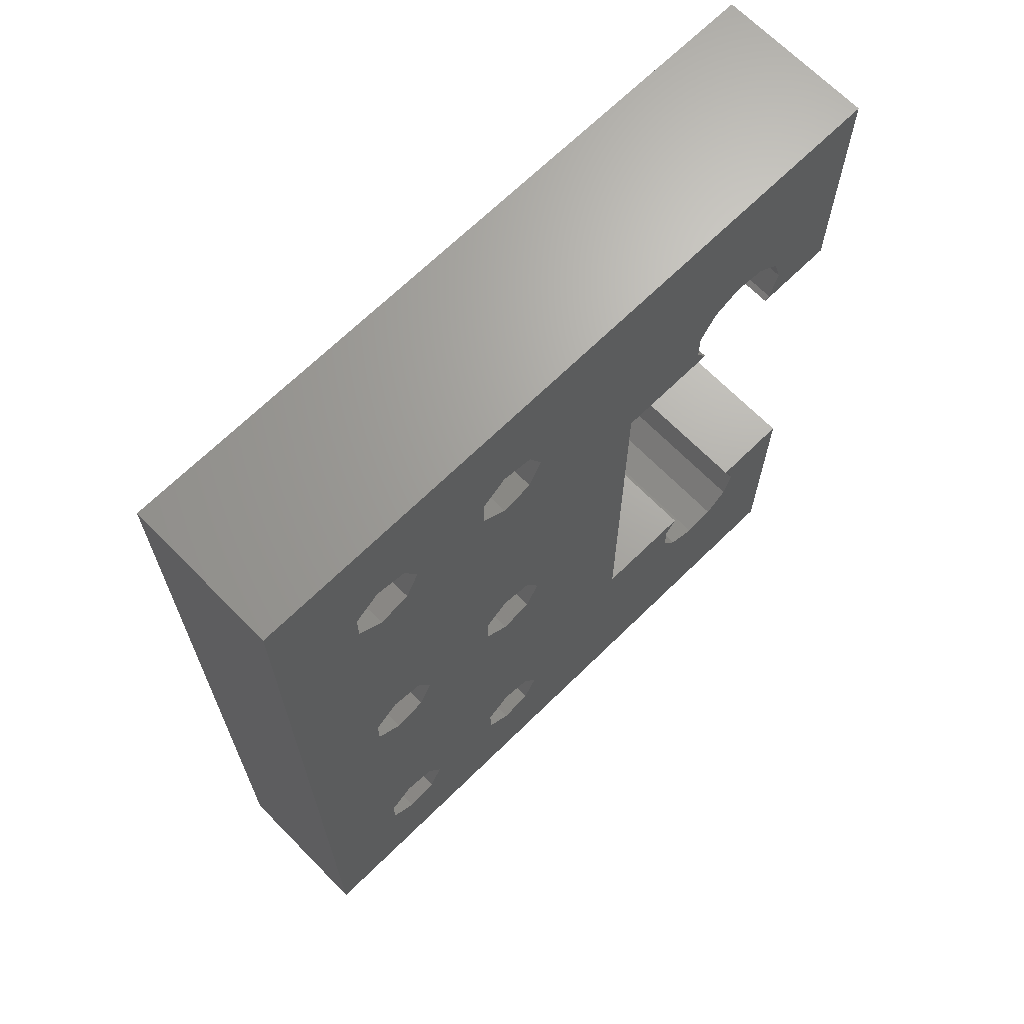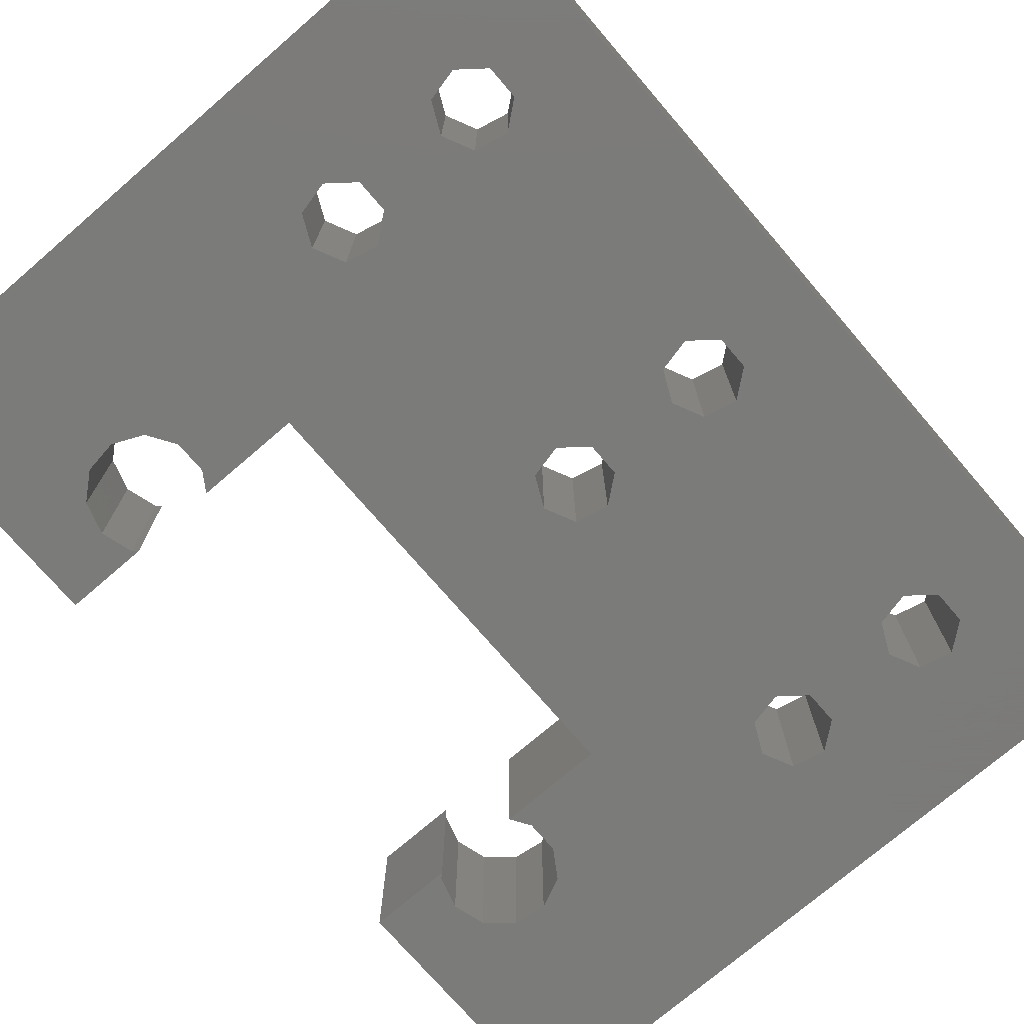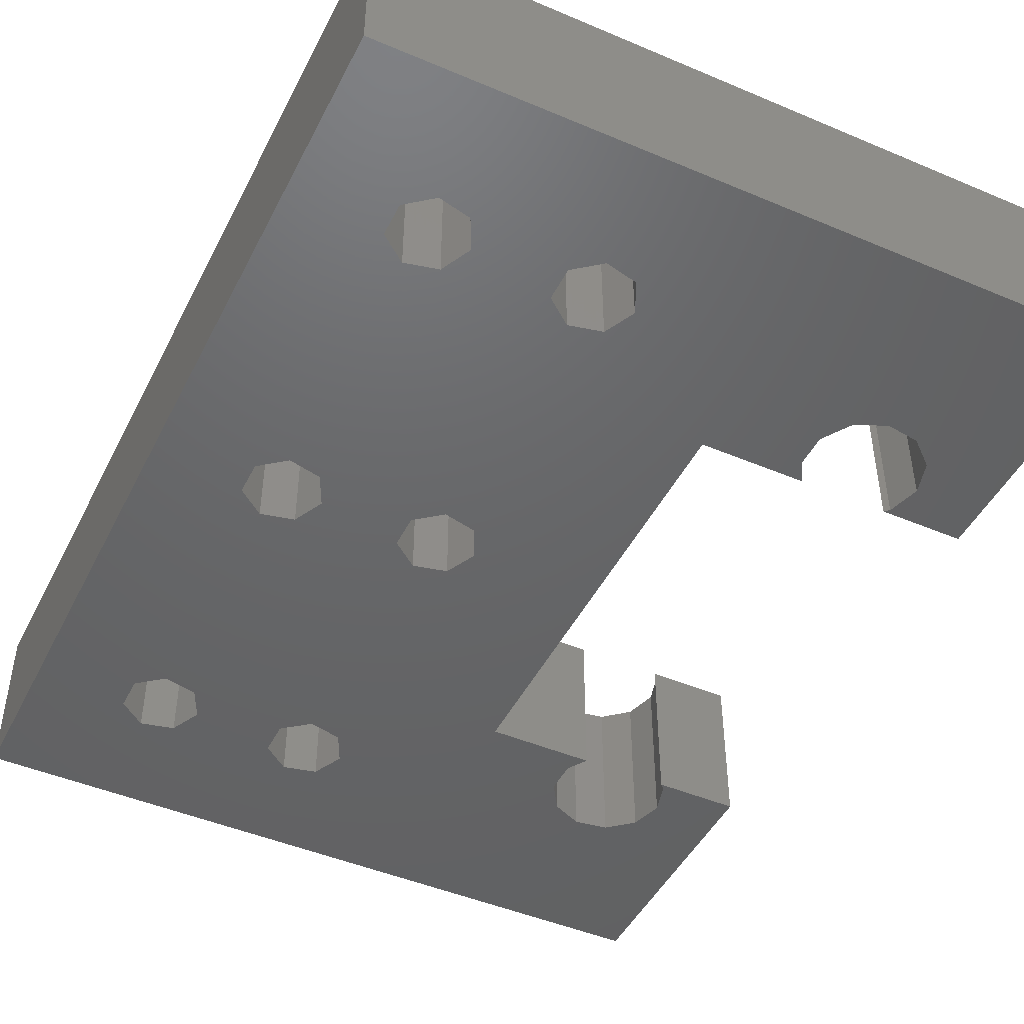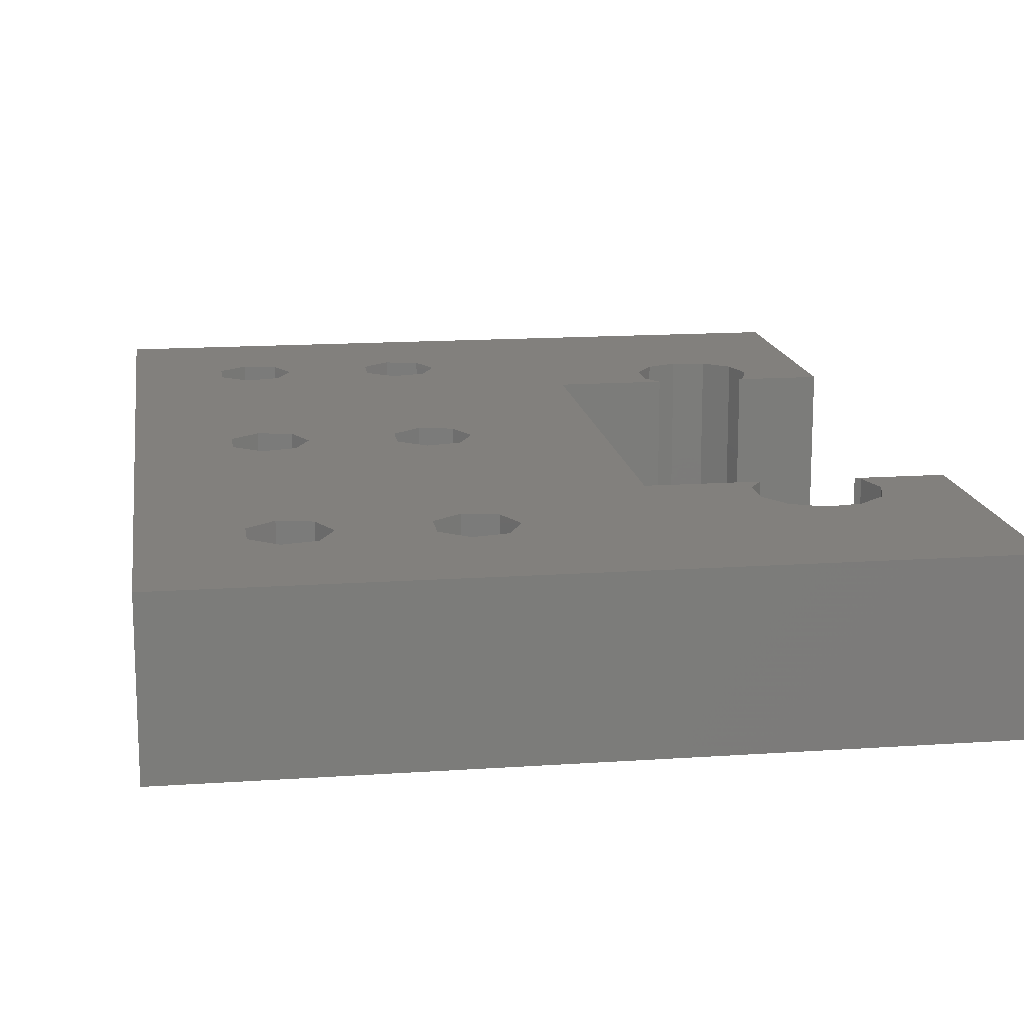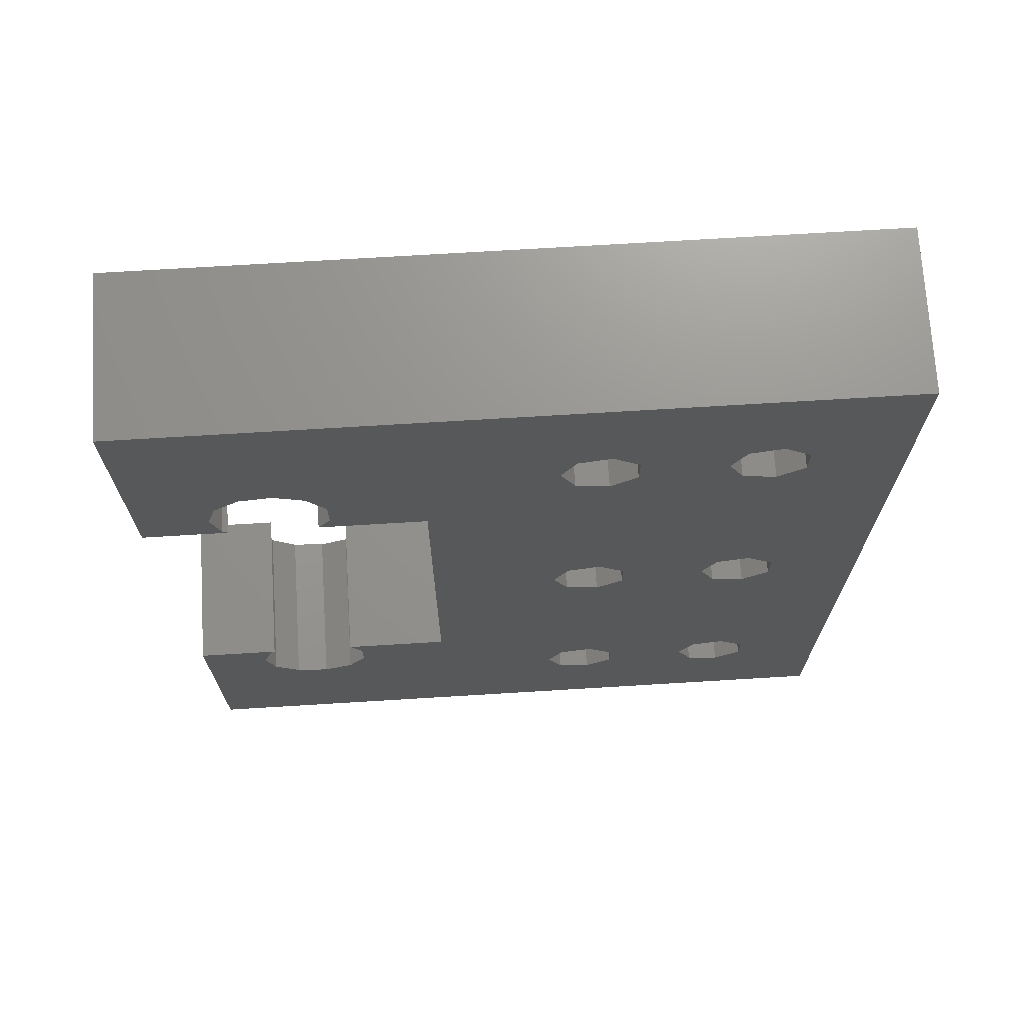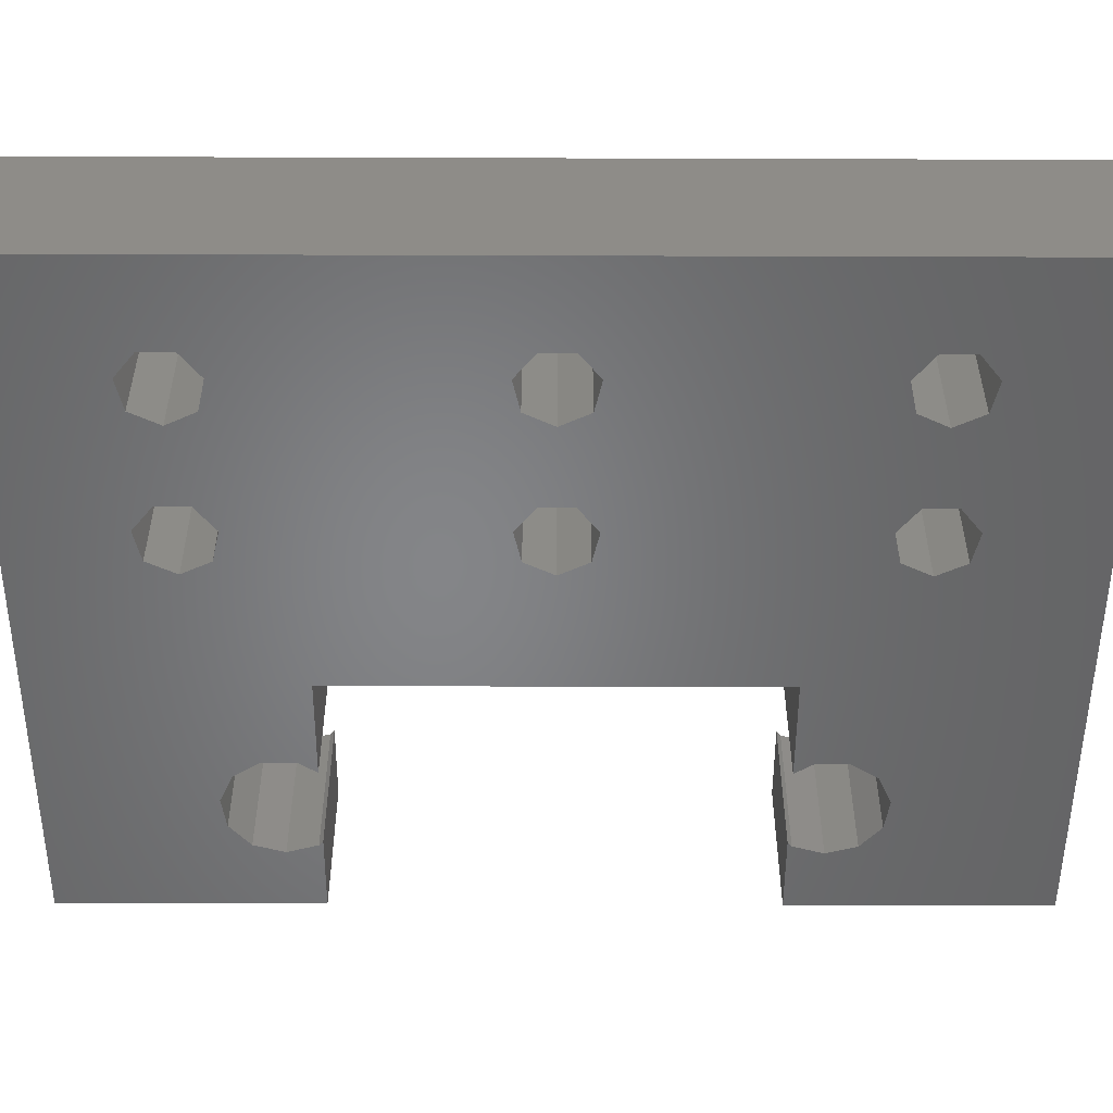
<metadata>
{"format":"stl","ext":"stl","renderer":"f3d","projection":"perspective","resolution":1024,"background":"white","views":[{"elev":67.8,"azim":-44.5,"up":"+Y"},{"elev":-74.0,"azim":-139.3,"up":"+Z"},{"elev":-46.5,"azim":-25.8,"up":"+Z"},{"elev":15.0,"azim":-8.4,"up":"+Z"},{"elev":71.2,"azim":176.5,"up":"+Y"},{"elev":-52.3,"azim":-90.2,"up":"+Z"}]}
</metadata>
<code>
# stl→obj: 140 verts, 300 faces
v 15.68 12.29 -4.42
v 20.32 12.29 -4.42
v 20.32 12.29 4.42
v 15.68 12.29 4.42
v 20.32 27.01 -4.42
v 20.32 27.01 4.42
v 15.95 12.52 -4.42
v 12.74 17.52 -4.42
v 14.56 17.26 -4.42
v 16.47 14.29 -4.42
v 4.864 -12.29 -4.42
v -11.05 -18.37 -4.42
v -11.86 -16.68 -4.42
v 15.95 16.05 -4.42
v 4.864 12.29 -4.42
v 10.08 13.37 -4.42
v 10.77 12.29 -4.42
v -20.32 27.01 -4.42
v 11.07 16.75 -4.42
v -3.057 1.688 -4.42
v -2.244 0 -4.42
v -11.86 -20.06 -4.42
v -20.32 -27.01 -4.42
v -13.69 -20.47 -4.42
v 10.08 15.21 -4.42
v -2.244 18.37 -4.42
v -2.244 -18.37 -4.42
v 10.08 -15.21 -4.42
v -3.057 -20.06 -4.42
v -6.348 17.43 -4.42
v -6.348 19.31 -4.42
v -3.057 -16.68 -4.42
v 10.77 -12.29 -4.42
v 11.07 -16.75 -4.42
v 12.74 -17.52 -4.42
v 14.56 -17.26 -4.42
v 20.32 -12.29 -4.42
v 16.47 -14.29 -4.42
v 15.95 -12.52 -4.42
v 15.68 -12.29 -4.42
v 15.95 -16.05 -4.42
v 20.32 -27.01 -4.42
v -3.057 16.68 -4.42
v -11.86 1.688 -4.42
v -4.883 16.26 -4.42
v -11.05 0 -4.42
v -3.057 20.06 -4.42
v -4.883 20.47 -4.42
v -11.05 18.37 -4.42
v -11.86 16.68 -4.42
v -13.69 20.47 -4.42
v -11.86 20.06 -4.42
v -15.15 17.43 -4.42
v -13.69 16.26 -4.42
v -11.86 -1.688 -4.42
v -13.69 -2.105 -4.42
v -15.15 -19.31 -4.42
v -15.15 -17.43 -4.42
v -15.15 19.31 -4.42
v -4.883 -16.26 -4.42
v -13.69 -16.26 -4.42
v -3.057 -1.688 -4.42
v -6.348 -19.31 -4.42
v -6.348 -17.43 -4.42
v -15.15 0.937 -4.42
v -15.15 -0.937 -4.42
v -13.69 2.105 -4.42
v -4.883 -20.47 -4.42
v 10.08 -13.37 -4.42
v -4.883 -2.105 -4.42
v -6.348 0.937 -4.42
v -4.883 2.105 -4.42
v -6.348 -0.937 -4.42
v 15.95 12.52 4.42
v 16.47 -14.29 4.42
v 20.32 -27.01 4.42
v 20.32 -12.29 4.42
v 12.74 -17.52 4.42
v 11.07 -16.75 4.42
v -20.32 -27.01 4.42
v 15.68 -12.29 4.42
v 15.95 -12.52 4.42
v -6.348 -19.31 4.42
v -6.348 -17.43 4.42
v -11.86 -20.06 4.42
v 15.95 -16.05 4.42
v 14.56 -17.26 4.42
v 10.08 -15.21 4.42
v -3.057 -20.06 4.42
v -2.244 -18.37 4.42
v -3.057 1.688 4.42
v -2.244 0 4.42
v 4.864 12.29 4.42
v 10.08 13.37 4.42
v 10.77 12.29 4.42
v 10.08 15.21 4.42
v 11.07 16.75 4.42
v 12.74 17.52 4.42
v 14.56 17.26 4.42
v 16.47 14.29 4.42
v 15.95 16.05 4.42
v -6.348 17.43 4.42
v -6.348 19.31 4.42
v -20.32 27.01 4.42
v -3.057 20.06 4.42
v -2.244 18.37 4.42
v -3.057 16.68 4.42
v -4.883 20.47 4.42
v -4.883 16.26 4.42
v -11.86 20.06 4.42
v -11.05 18.37 4.42
v -11.05 0 4.42
v -15.15 17.43 4.42
v -11.86 16.68 4.42
v -15.15 19.31 4.42
v -15.15 -19.31 4.42
v -15.15 -17.43 4.42
v -13.69 20.47 4.42
v -15.15 0.937 4.42
v -13.69 2.105 4.42
v -13.69 16.26 4.42
v -13.69 -20.47 4.42
v -3.057 -1.688 4.42
v -13.69 -16.26 4.42
v -11.86 -16.68 4.42
v 4.864 -12.29 4.42
v -13.69 -2.105 4.42
v -15.15 -0.937 4.42
v -11.86 1.688 4.42
v 10.08 -13.37 4.42
v 10.77 -12.29 4.42
v -11.86 -1.688 4.42
v -3.057 -16.68 4.42
v -11.05 -18.37 4.42
v -4.883 -16.26 4.42
v -4.883 -20.47 4.42
v -6.348 0.937 4.42
v -6.348 -0.937 4.42
v -4.883 2.105 4.42
v -4.883 -2.105 4.42
f 1 2 3
f 4 1 3
f 2 5 6
f 3 2 6
f 7 5 2
f 8 5 9
f 10 5 7
f 1 7 2
f 11 12 13
f 9 5 14
f 15 16 17
f 18 5 8
f 18 8 19
f 20 15 21
f 22 23 24
f 15 25 16
f 15 19 25
f 26 19 15
f 27 28 29
f 30 18 31
f 32 33 27
f 28 34 23
f 34 35 23
f 35 36 23
f 37 38 39
f 37 39 40
f 41 38 37
f 41 37 36
f 36 37 42
f 36 42 23
f 26 15 43
f 44 45 46
f 46 45 23
f 43 15 45
f 47 19 26
f 31 18 48
f 18 19 47
f 18 47 48
f 49 30 50
f 51 18 52
f 18 53 23
f 50 30 54
f 53 54 23
f 52 30 49
f 18 30 52
f 55 23 56
f 57 23 58
f 18 51 59
f 18 59 53
f 11 60 12
f 24 23 57
f 61 62 13
f 45 61 58
f 45 58 23
f 63 22 64
f 65 66 23
f 65 54 30
f 66 56 23
f 44 30 45
f 55 46 23
f 65 30 67
f 63 23 22
f 54 65 23
f 68 23 63
f 27 69 28
f 23 68 29
f 23 29 28
f 32 11 33
f 27 33 69
f 62 61 70
f 22 60 64
f 71 45 72
f 71 73 61
f 72 15 20
f 73 70 61
f 60 22 12
f 15 62 21
f 67 30 44
f 45 15 72
f 45 71 61
f 14 5 10
f 60 11 32
f 11 13 62
f 11 62 15
f 4 74 1
f 1 74 7
f 75 76 77
f 78 79 80
f 81 82 77
f 83 84 85
f 86 76 75
f 87 76 86
f 80 76 87
f 79 88 80
f 80 87 78
f 88 89 80
f 90 89 88
f 91 92 93
f 94 93 95
f 96 93 94
f 97 93 96
f 6 93 97
f 6 97 98
f 6 98 99
f 74 3 100
f 3 99 101
f 3 101 100
f 102 103 104
f 6 99 3
f 105 93 6
f 106 107 93
f 104 108 6
f 104 103 108
f 106 93 105
f 107 109 93
f 108 105 6
f 110 111 102
f 112 80 109
f 104 80 113
f 111 114 102
f 104 113 115
f 116 117 80
f 104 115 118
f 104 110 102
f 104 118 110
f 119 120 102
f 113 80 121
f 85 122 80
f 123 117 124
f 109 80 117
f 92 123 93
f 123 125 126
f 127 128 80
f 116 80 122
f 119 102 114
f 121 119 114
f 121 80 119
f 129 112 102
f 120 129 102
f 90 130 131
f 102 112 109
f 132 80 112
f 132 127 80
f 128 119 80
f 90 88 130
f 133 131 126
f 134 85 84
f 134 135 126
f 134 84 135
f 135 133 126
f 133 90 131
f 136 83 80
f 4 3 74
f 83 85 80
f 137 117 138
f 139 91 93
f 109 117 137
f 109 139 93
f 123 124 125
f 125 134 126
f 93 123 126
f 123 140 117
f 137 139 109
f 82 75 77
f 89 136 80
f 140 138 117
f 104 6 18
f 18 6 5
f 23 42 76
f 80 23 76
f 80 104 23
f 23 104 18
f 42 37 77
f 76 42 77
f 81 77 40
f 40 77 37
f 40 39 82
f 81 40 82
f 38 75 39
f 39 75 82
f 86 75 41
f 41 75 38
f 87 86 36
f 36 86 41
f 78 87 35
f 35 87 36
f 79 78 34
f 34 78 35
f 28 88 79
f 34 28 79
f 28 69 130
f 88 28 130
f 69 33 131
f 130 69 131
f 126 131 11
f 11 131 33
f 11 15 93
f 126 11 93
f 15 17 95
f 93 15 95
f 16 94 95
f 17 16 95
f 16 25 96
f 94 16 96
f 25 19 97
f 96 25 97
f 19 8 98
f 97 19 98
f 8 9 99
f 98 8 99
f 9 14 101
f 99 9 101
f 10 100 14
f 14 100 101
f 74 100 7
f 7 100 10
f 102 109 30
f 30 109 45
f 30 31 103
f 102 30 103
f 31 48 108
f 103 31 108
f 48 47 105
f 108 48 105
f 26 106 47
f 47 106 105
f 107 106 43
f 43 106 26
f 109 107 45
f 45 107 43
f 113 121 53
f 53 121 54
f 53 59 115
f 113 53 115
f 59 51 118
f 115 59 118
f 51 52 110
f 118 51 110
f 49 111 52
f 52 111 110
f 114 111 50
f 50 111 49
f 121 114 54
f 54 114 50
f 116 122 57
f 57 122 24
f 57 58 117
f 116 57 117
f 58 61 124
f 117 58 124
f 61 13 125
f 124 61 125
f 12 134 13
f 13 134 125
f 85 134 22
f 22 134 12
f 122 85 24
f 24 85 22
f 128 127 66
f 66 127 56
f 66 65 119
f 128 66 119
f 65 67 120
f 119 65 120
f 67 44 129
f 120 67 129
f 46 112 44
f 44 112 129
f 132 112 55
f 55 112 46
f 127 132 56
f 56 132 55
f 83 136 63
f 63 136 68
f 63 64 84
f 83 63 84
f 64 60 135
f 84 64 135
f 60 32 133
f 135 60 133
f 27 90 32
f 32 90 133
f 89 90 29
f 29 90 27
f 136 89 68
f 68 89 29
f 138 140 73
f 73 140 70
f 73 71 137
f 138 73 137
f 71 72 139
f 137 71 139
f 72 20 91
f 139 72 91
f 21 92 20
f 20 92 91
f 123 92 62
f 62 92 21
f 140 123 70
f 70 123 62

</code>
